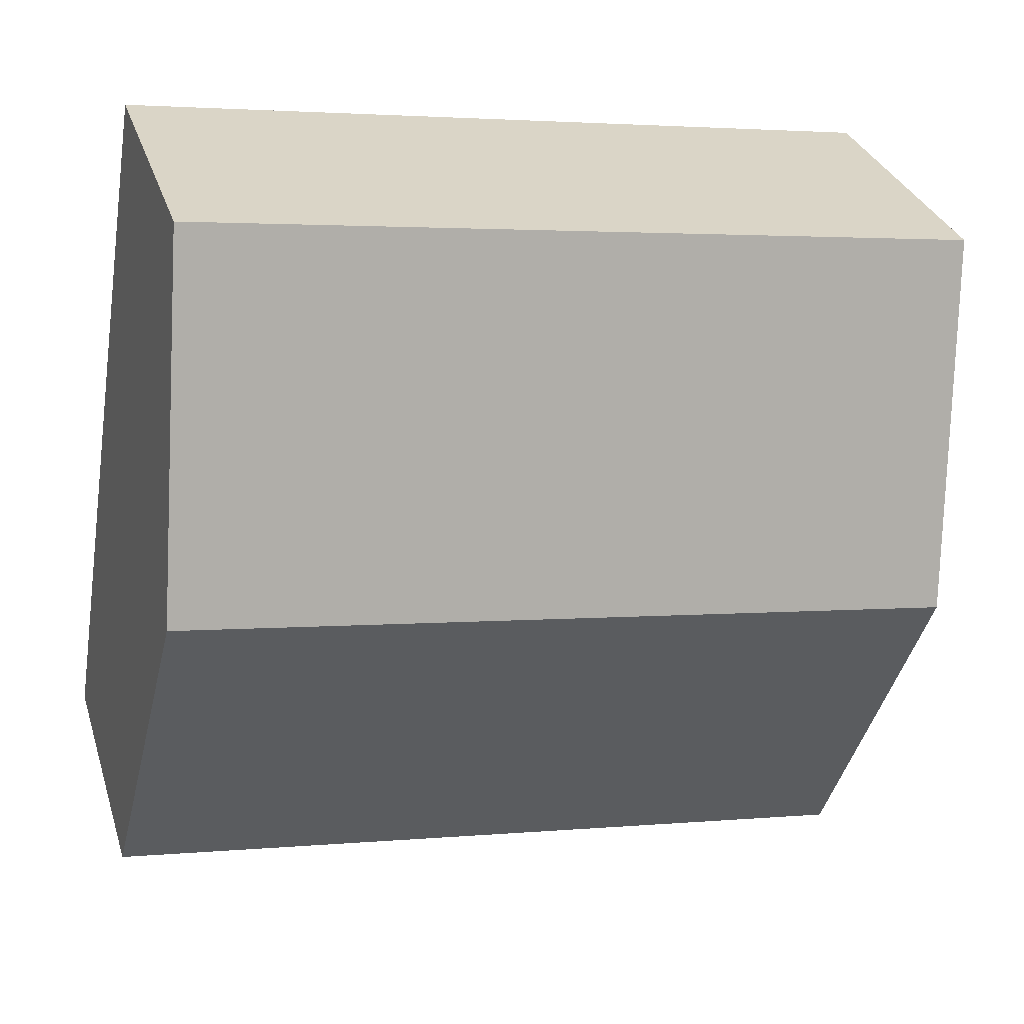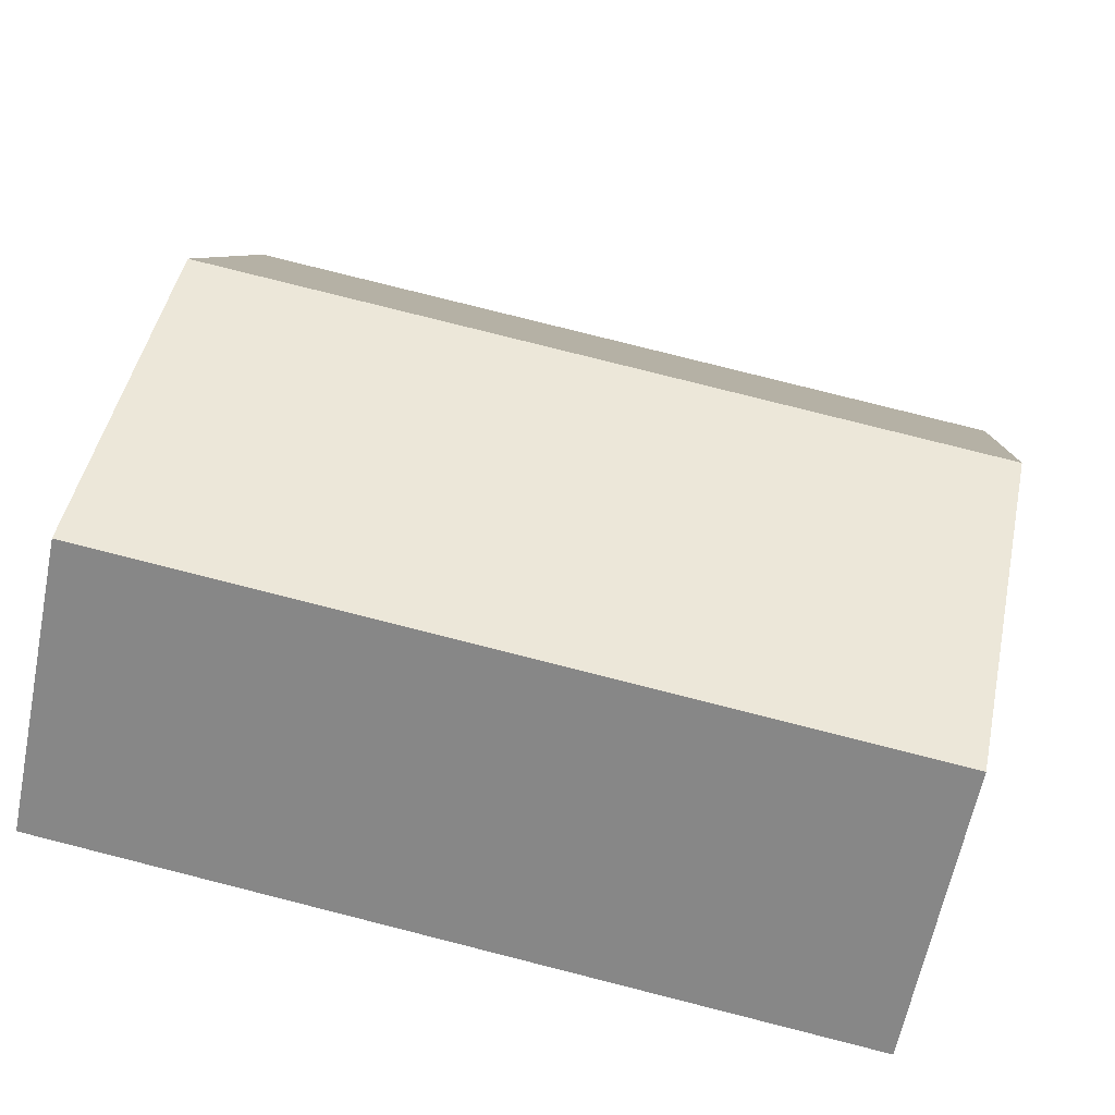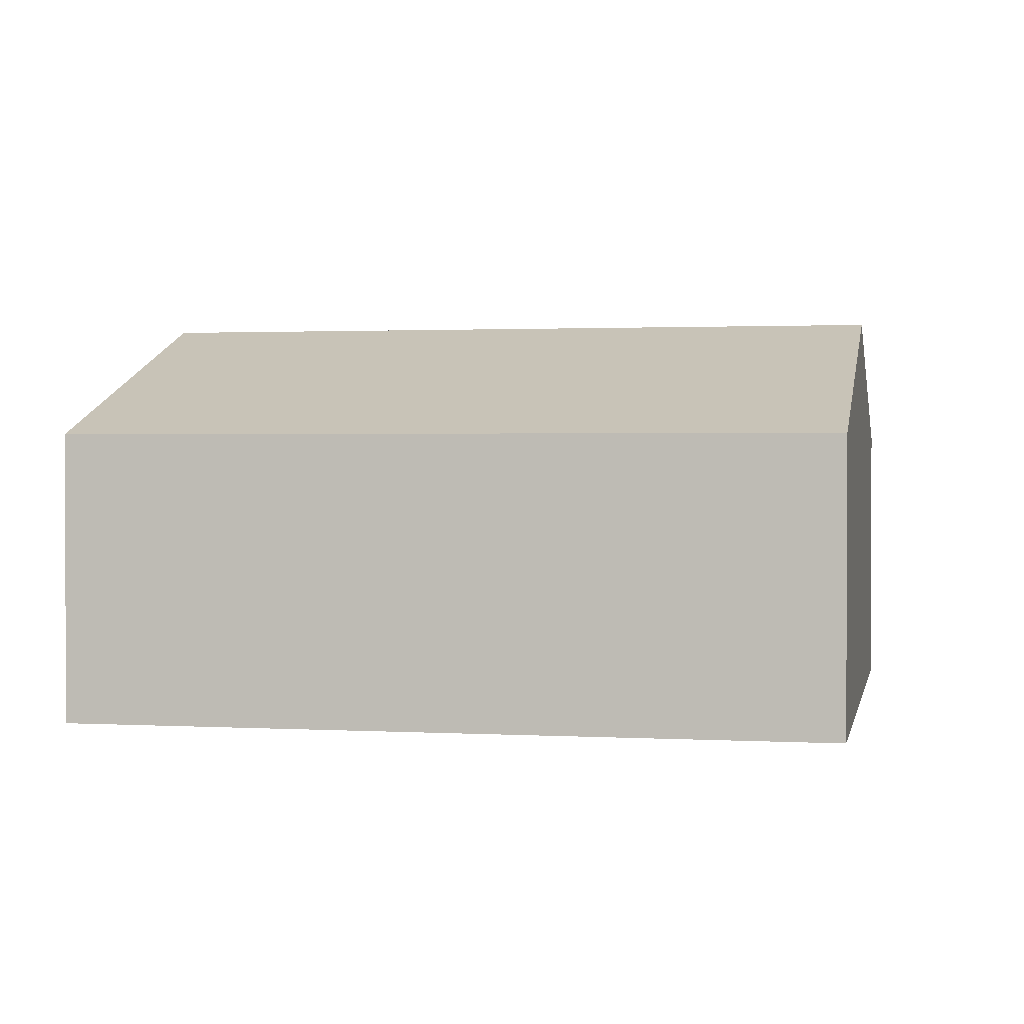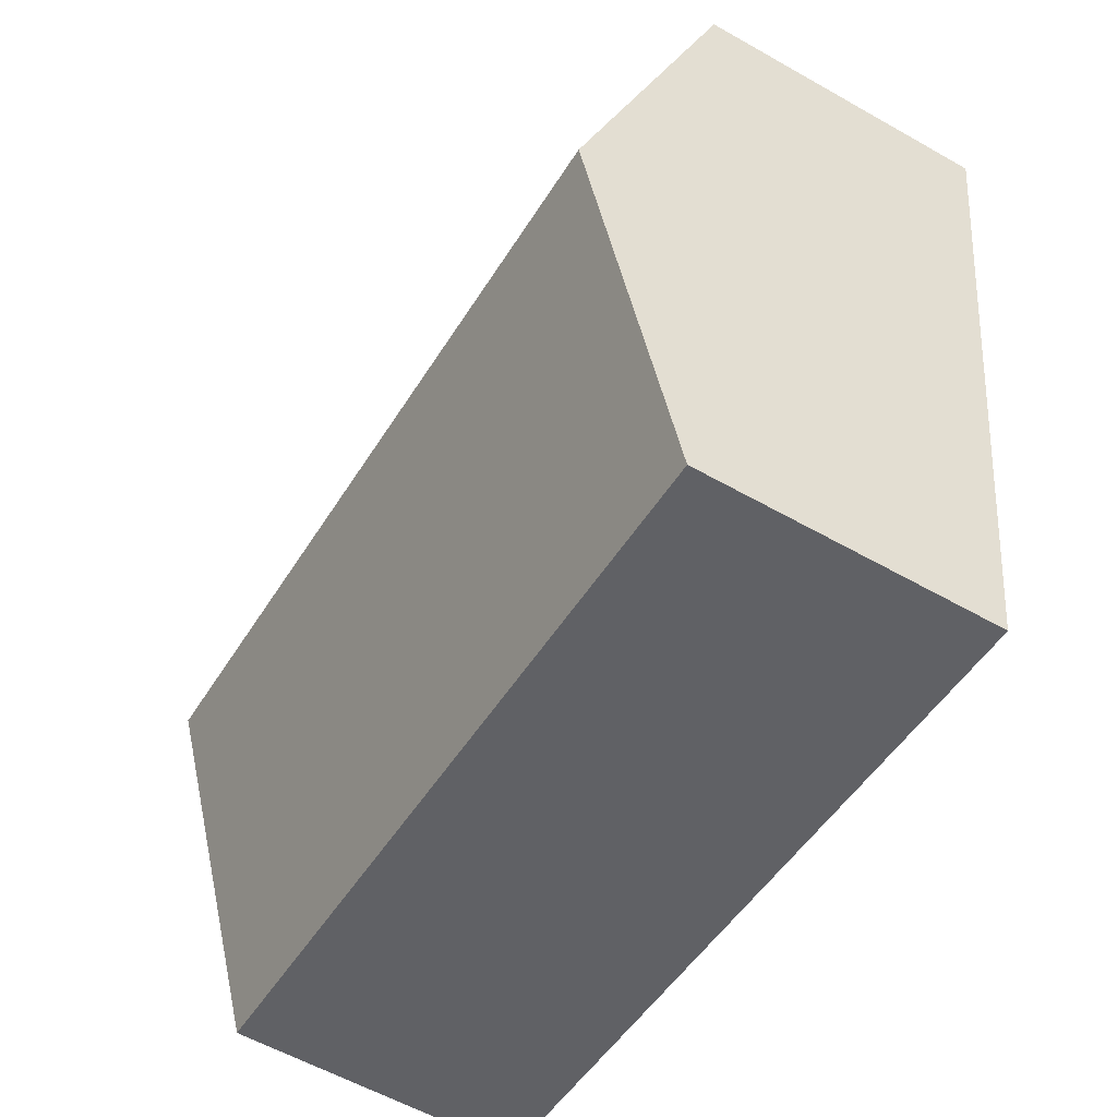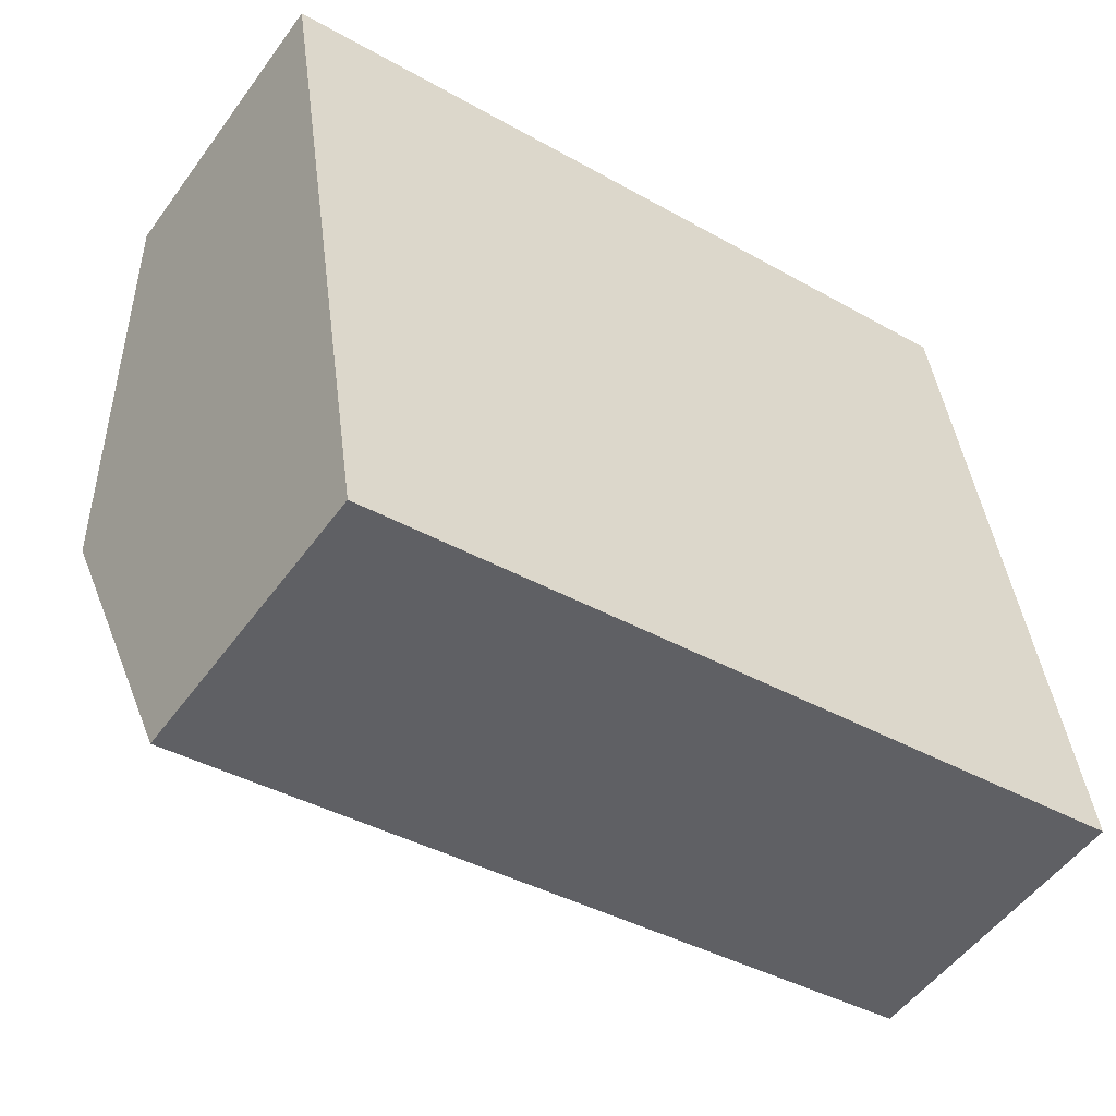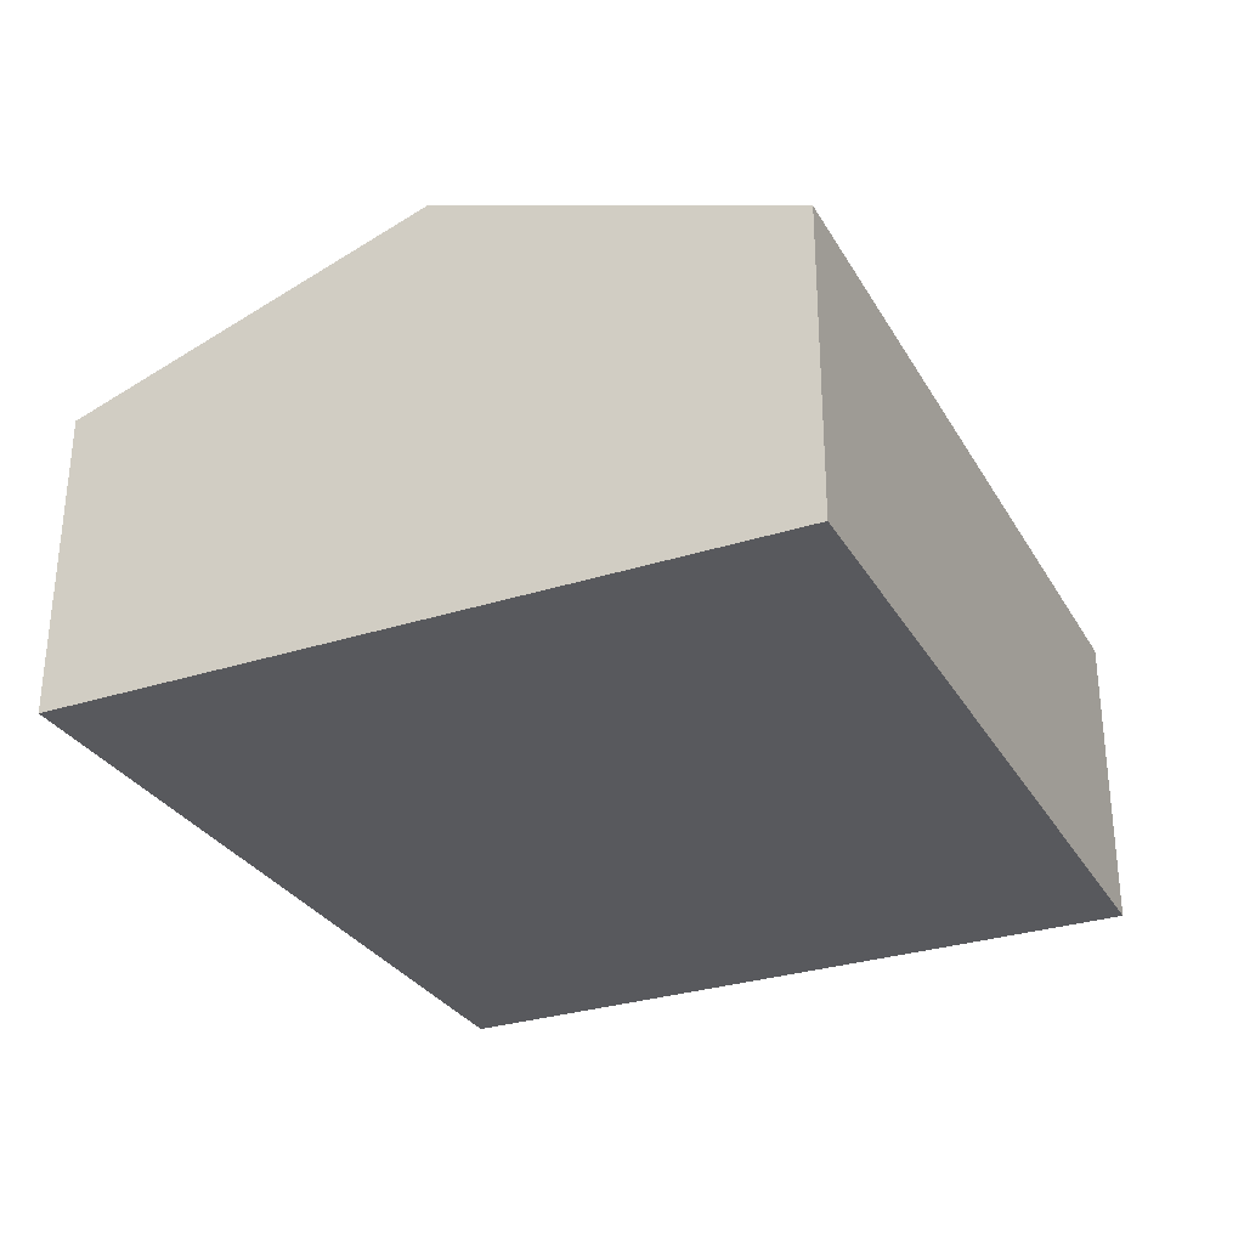
<metadata>
{"format":"obj","ext":"obj","renderer":"f3d","projection":"perspective","resolution":1024,"background":"white","views":[{"elev":30.9,"azim":163.7,"up":"+Z"},{"elev":-62.1,"azim":168.7,"up":"+Z"},{"elev":1.5,"azim":2.8,"up":"+Y"},{"elev":-58.2,"azim":-120.4,"up":"+Z"},{"elev":-52.6,"azim":-35.1,"up":"+Z"},{"elev":-30.2,"azim":106.6,"up":"+Y"}]}
</metadata>
<code>
v  14.52 4.845 -9.505
v  0.858 6.863 -5.714
v  13.67 6.863 -3.792
v  1.715 4.845 -11.43
v  12.81 4.845 1.922
v  0 4.845 2.967e-16
v  0 0 0
v  12.81 -1.177e-16 1.922
v  13.67 2.322e-16 -3.792
v  14.52 5.82e-16 -9.505
v  1.715 6.997e-16 -11.43
v  0.858 3.499e-16 -5.714
g defaultobject
f 1 2 3
f 2 1 4
f 2 5 3
f 5 2 6
f 7 5 6
f 5 7 8
f 8 3 5
f 3 8 9
f 3 9 1
f 1 9 10
f 10 4 1
f 4 10 11
f 2 7 6
f 7 2 4
f 7 4 12
f 12 4 11
f 12 8 7
f 8 12 9
f 9 12 11
f 9 11 10

</code>
